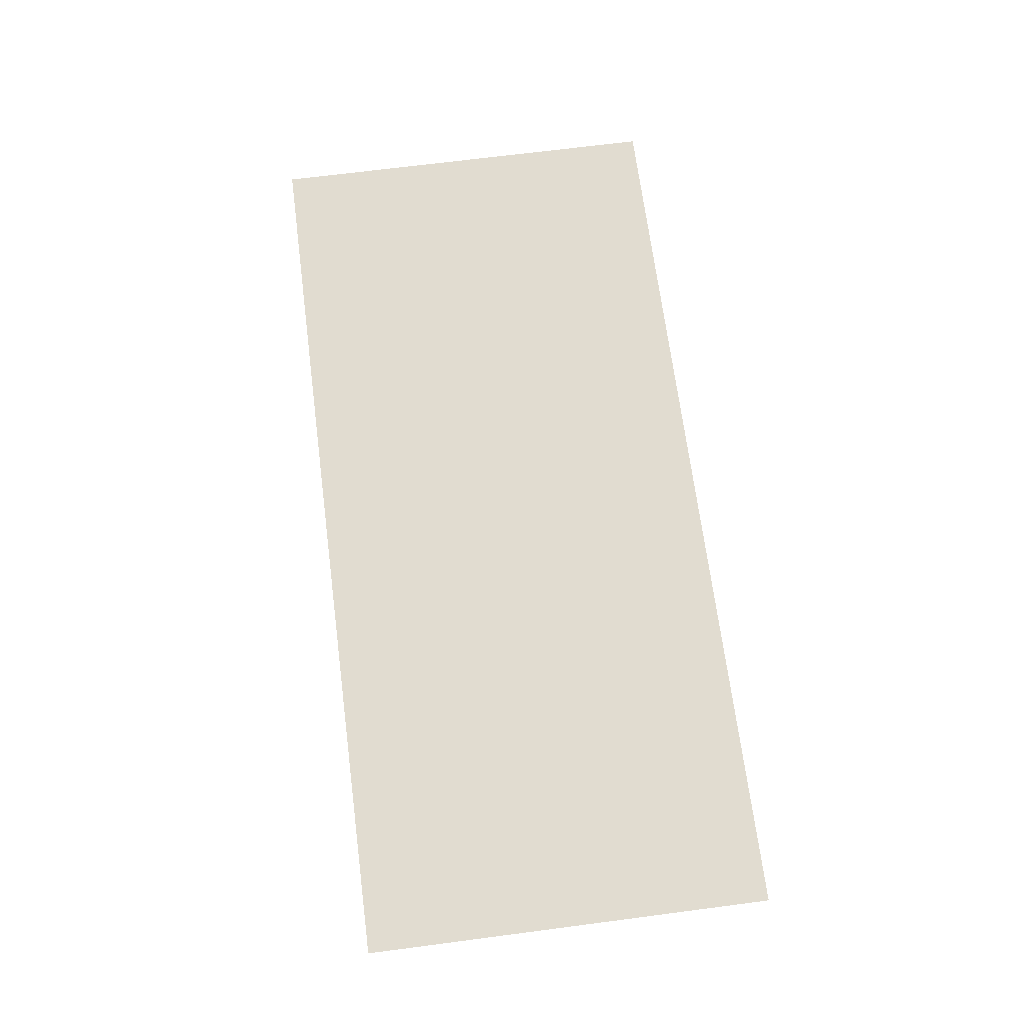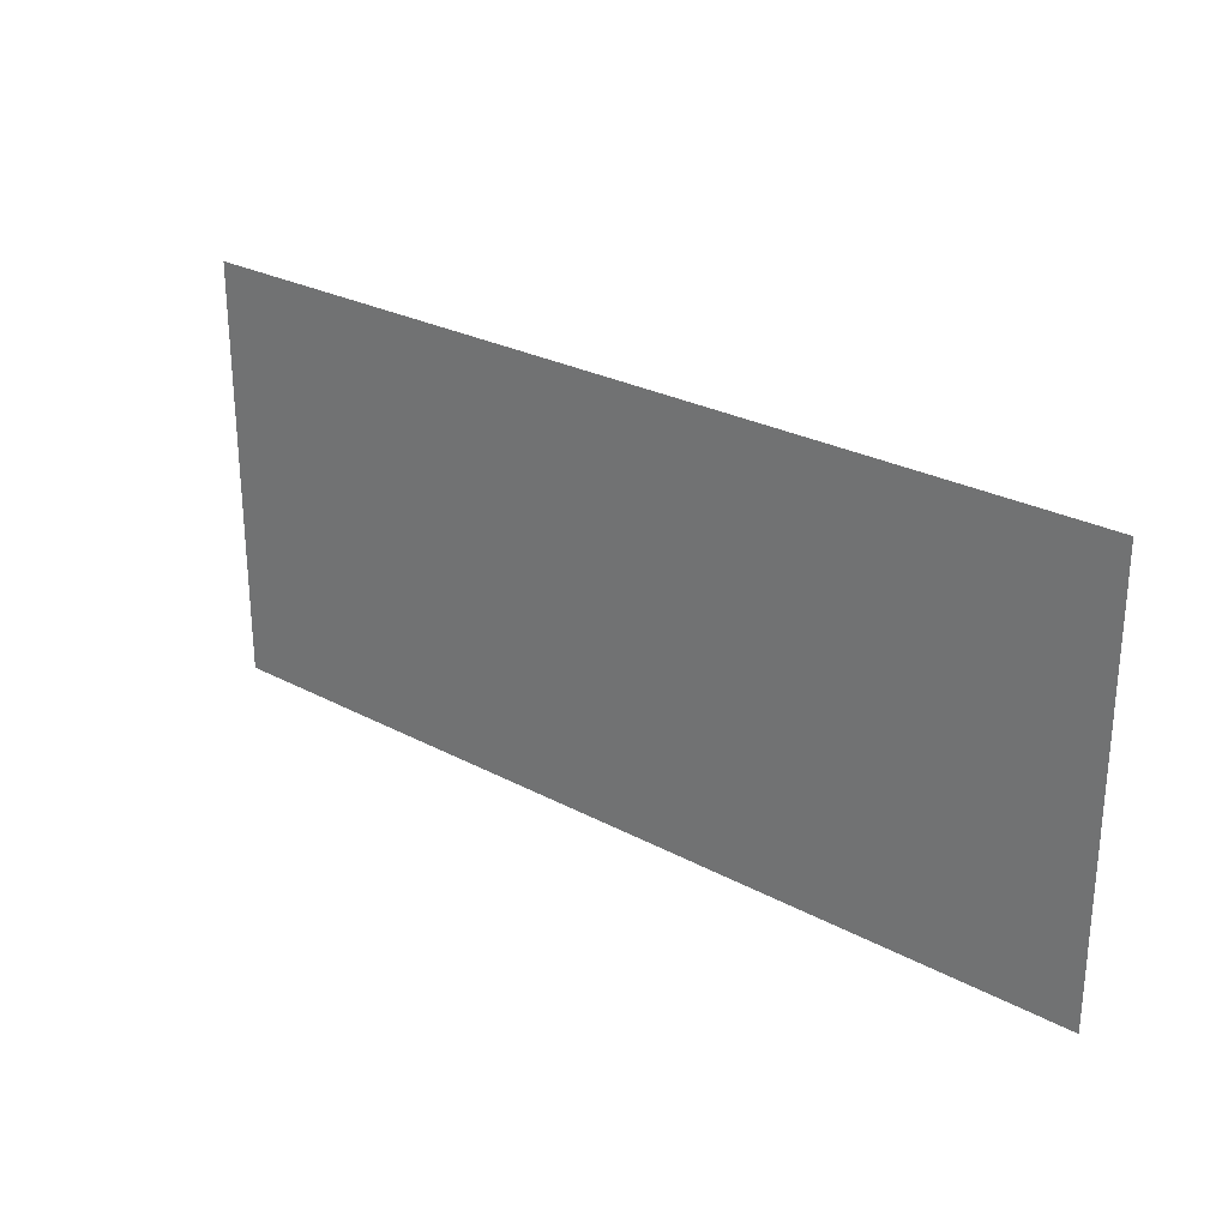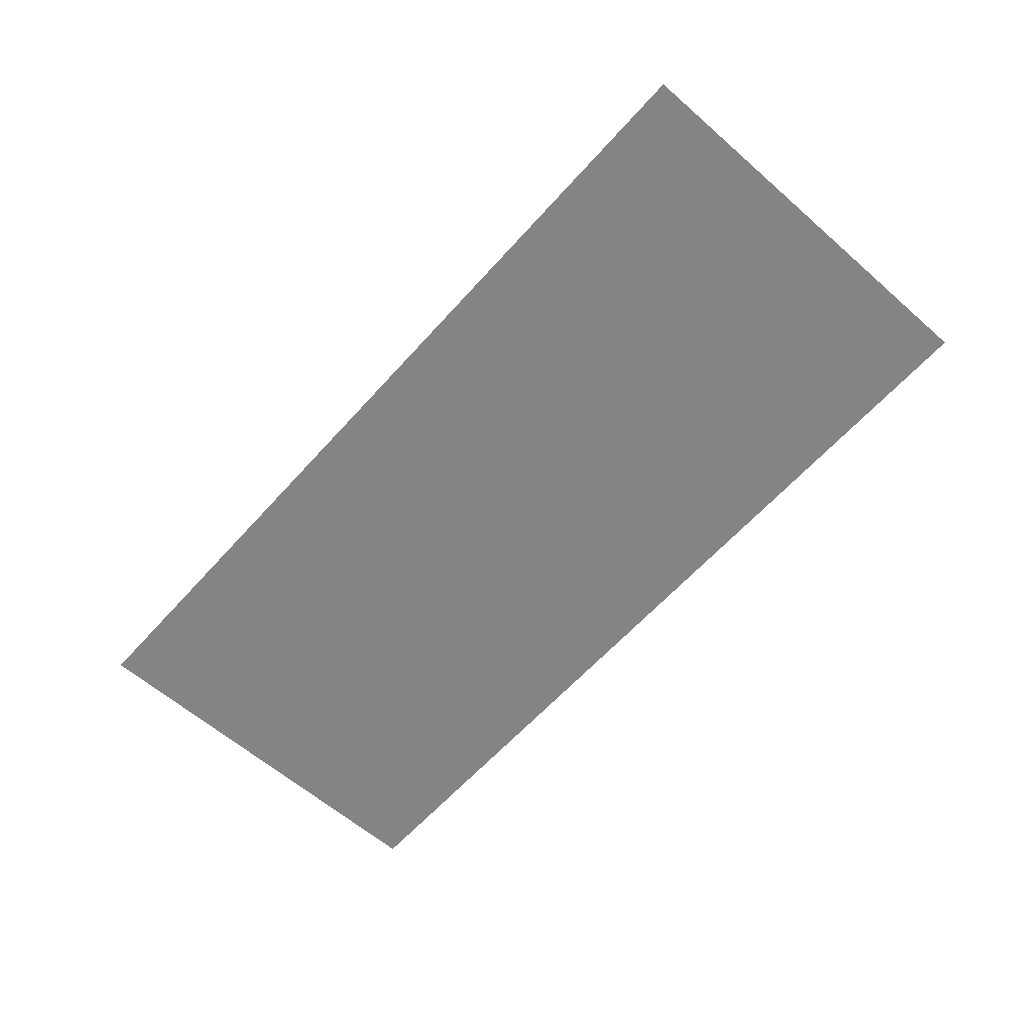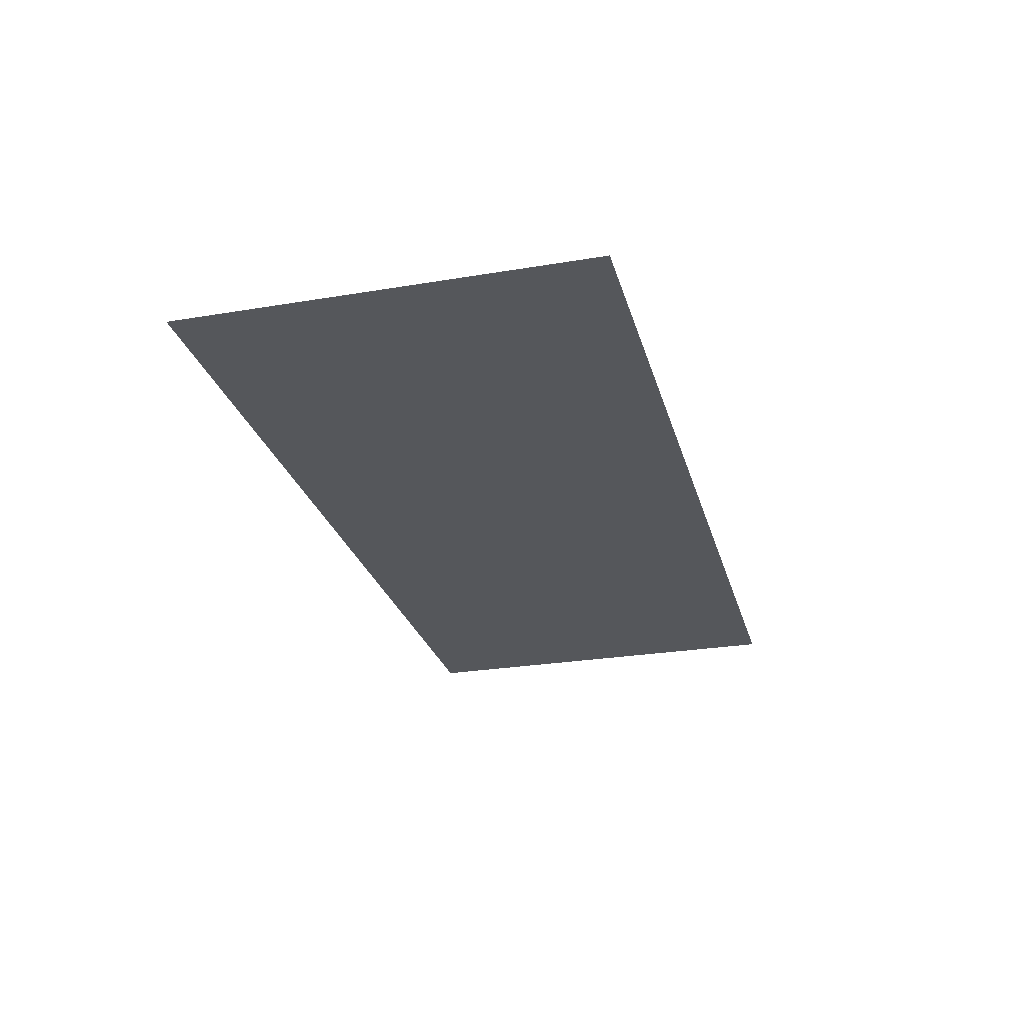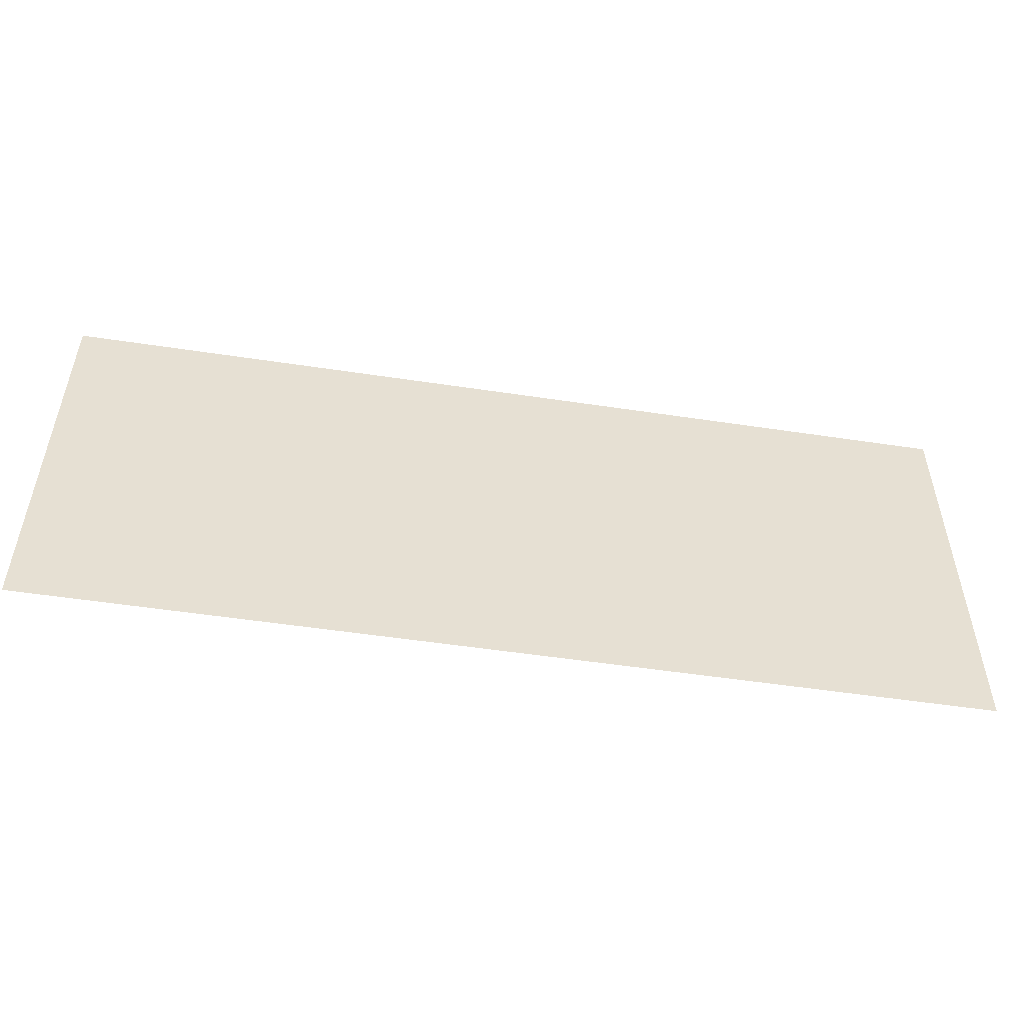
<metadata>
{"format":"obj","ext":"obj","renderer":"f3d","projection":"perspective","resolution":1024,"background":"white","views":[{"elev":69.4,"azim":-97.4,"up":"+Y"},{"elev":26.8,"azim":-140.1,"up":"+Z"},{"elev":-61.3,"azim":-131.6,"up":"+Y"},{"elev":-26.5,"azim":104.7,"up":"+Y"},{"elev":-52.1,"azim":170.7,"up":"+Z"}]}
</metadata>
<code>
v -0.05 -0.0125 0.2294
v 0.31 -0.0125 0.2294
v 0.31 -0.0125 0.3614
v -0.05 -0.0125 0.3614
v -0.05 -0.0125 0.2294
v -0.05 -0.0125 0.3614
v -0.4 -0.0125 0.3614
v -0.4 -0.0125 -0.00064
v -0.05 -0.0125 0.2294
v -0.4 -0.0125 -0.00064
v 0.4 -0.0125 -0.00064
v 0.31 -0.0125 0.2294
v 0.31 -0.0125 0.2294
v 0.4 -0.0125 -0.00064
v 0.4 -0.0125 0.3614
v 0.31 -0.0125 0.3614
g mesh7277942
f 1 2 3
f 3 4 1
f 5 6 7
f 7 8 5
f 9 10 11
f 11 12 9
f 13 14 15
f 15 16 13

</code>
